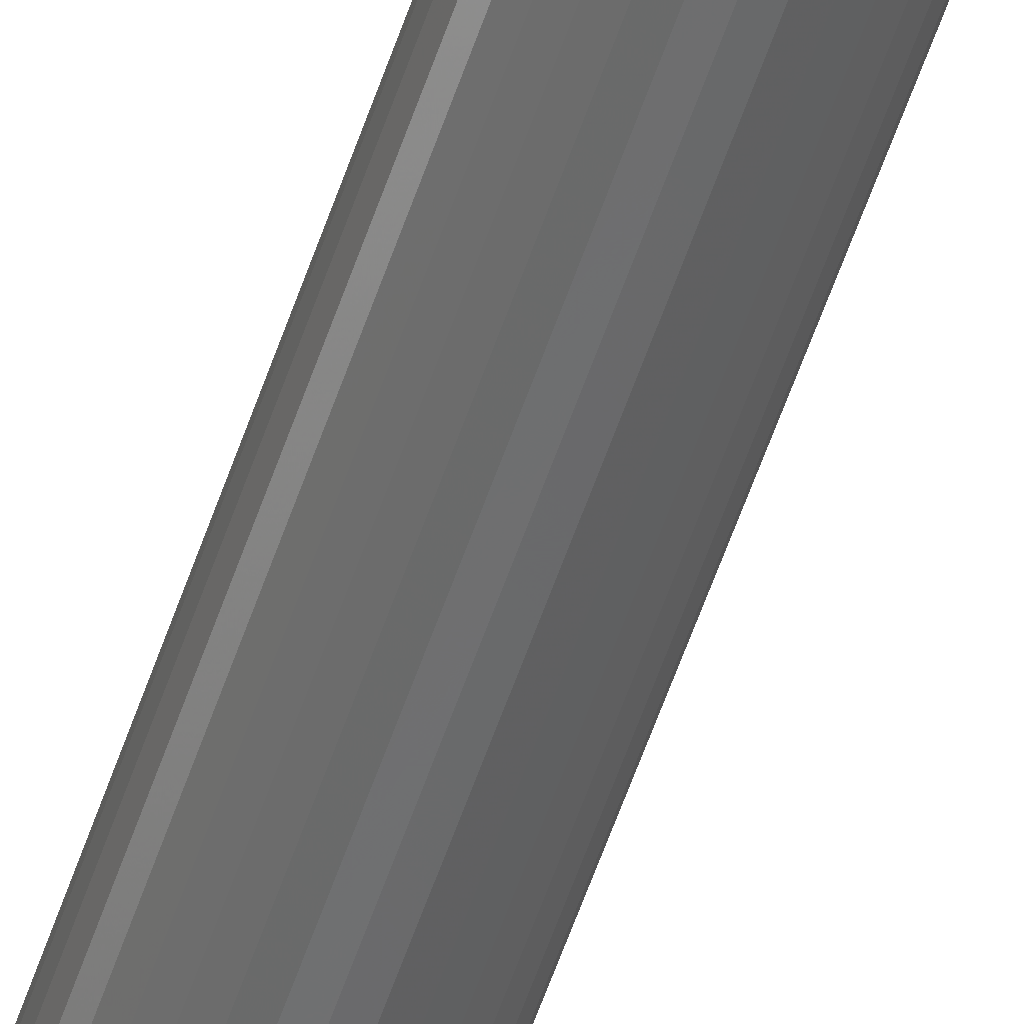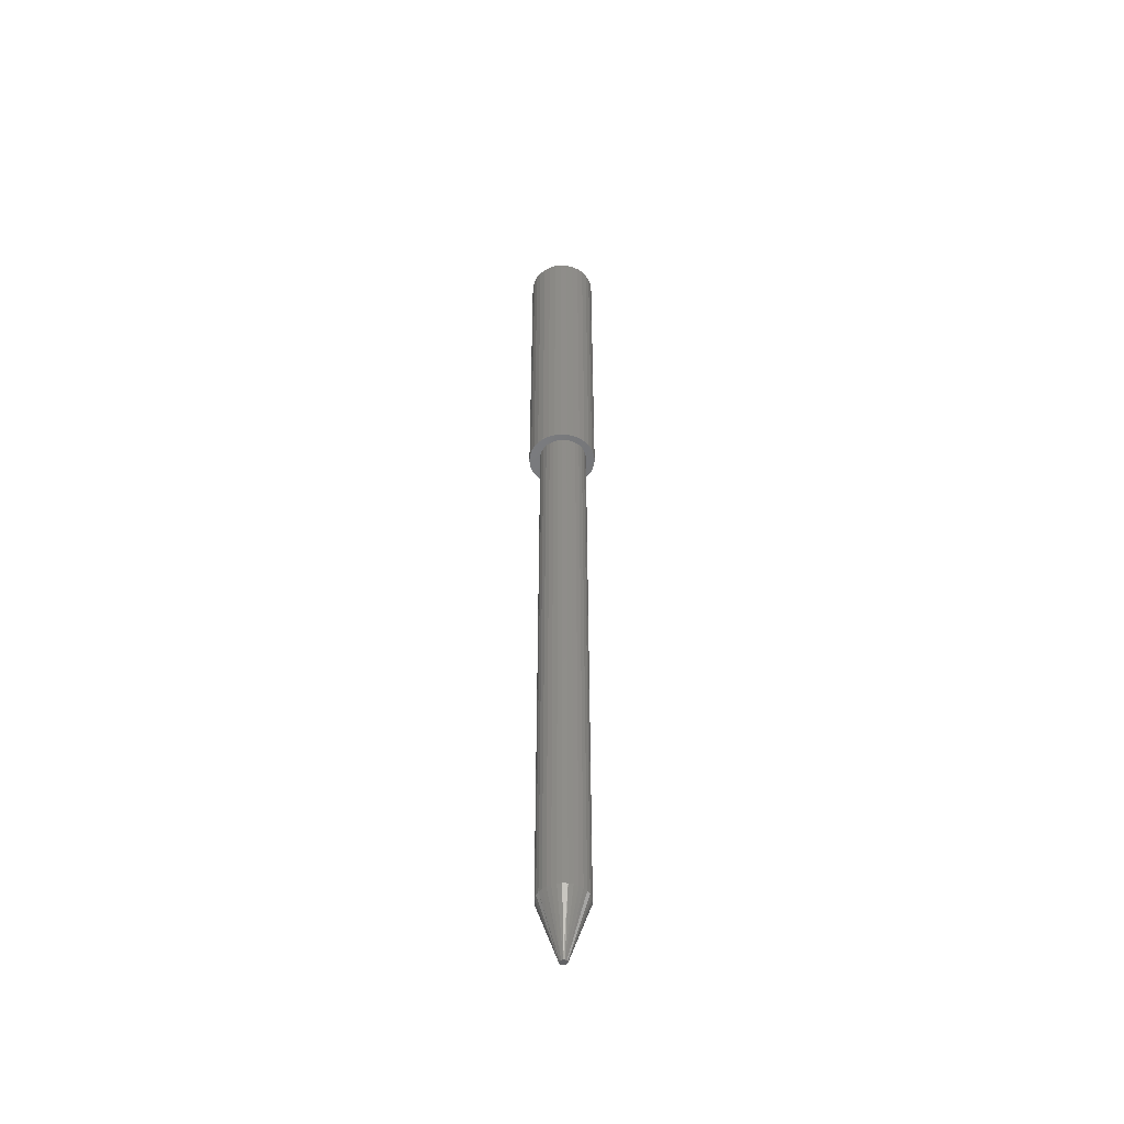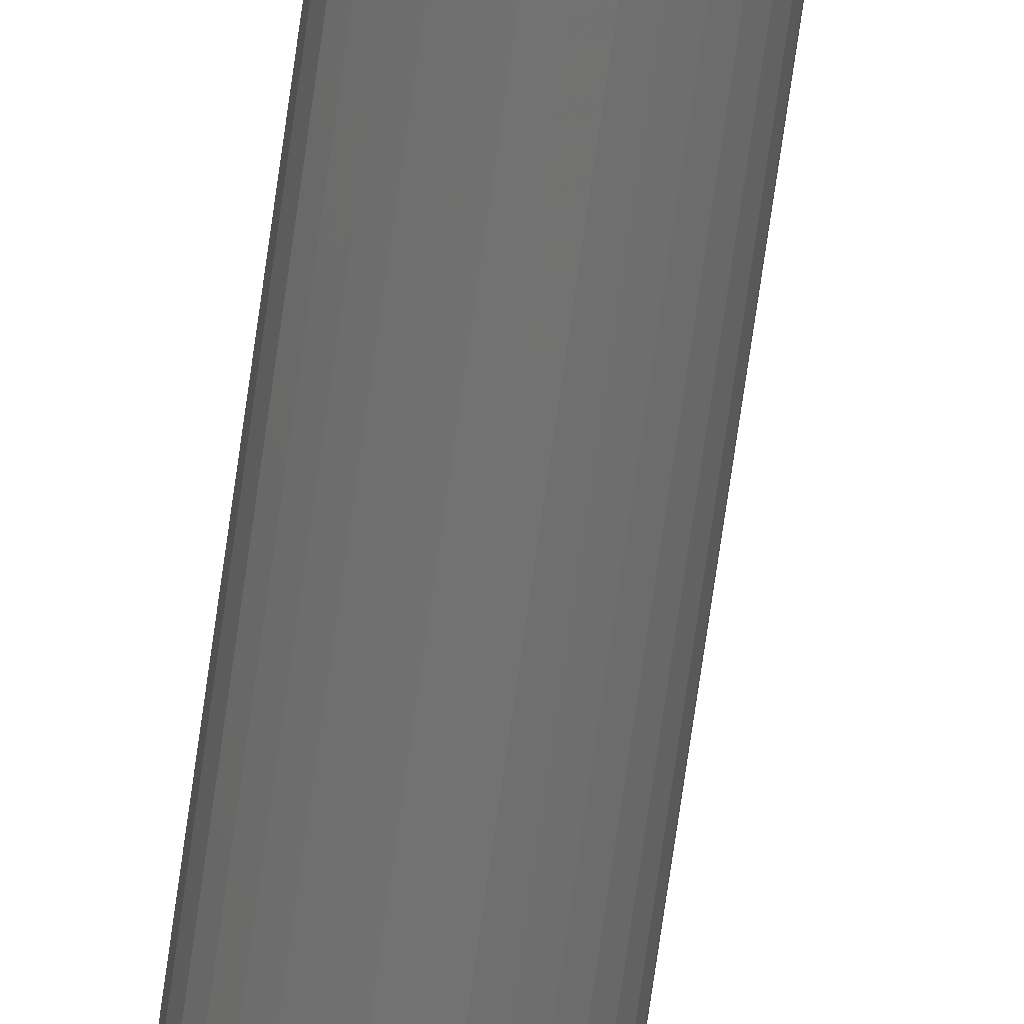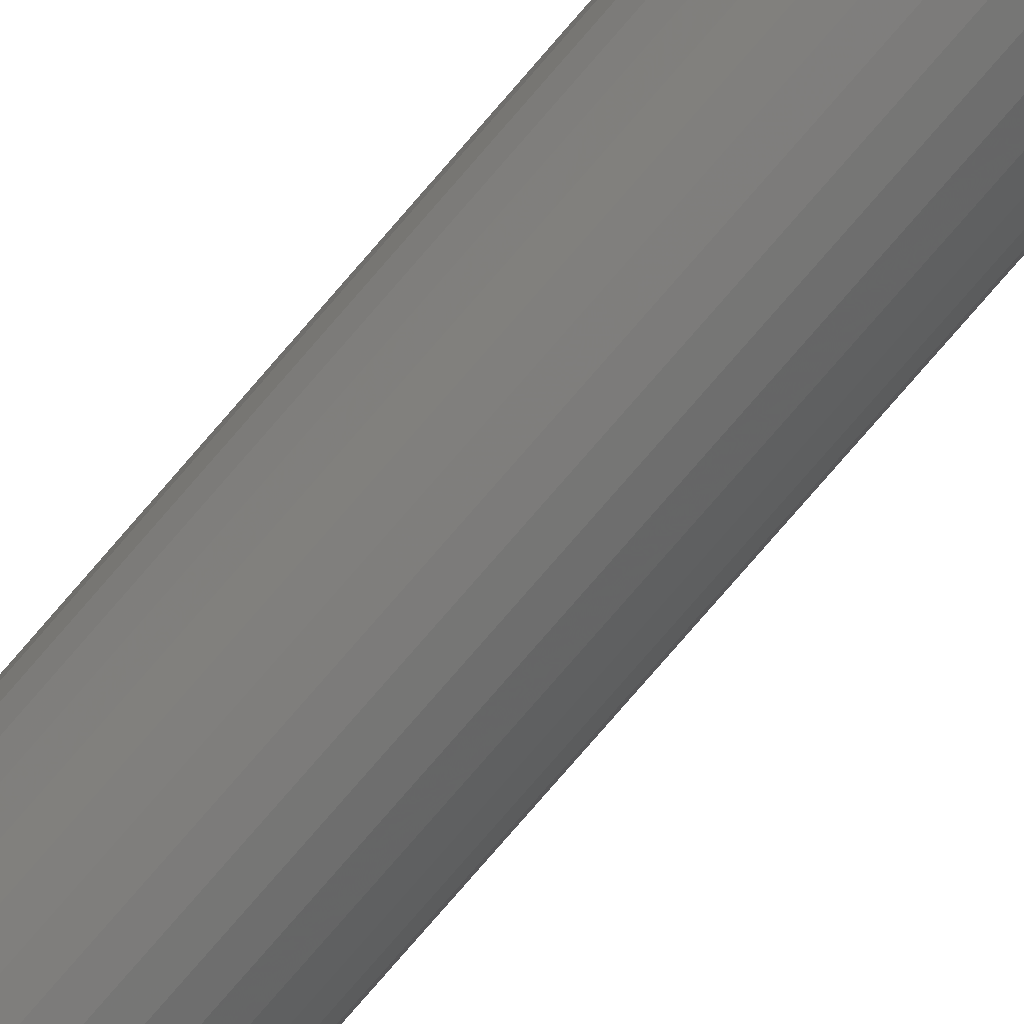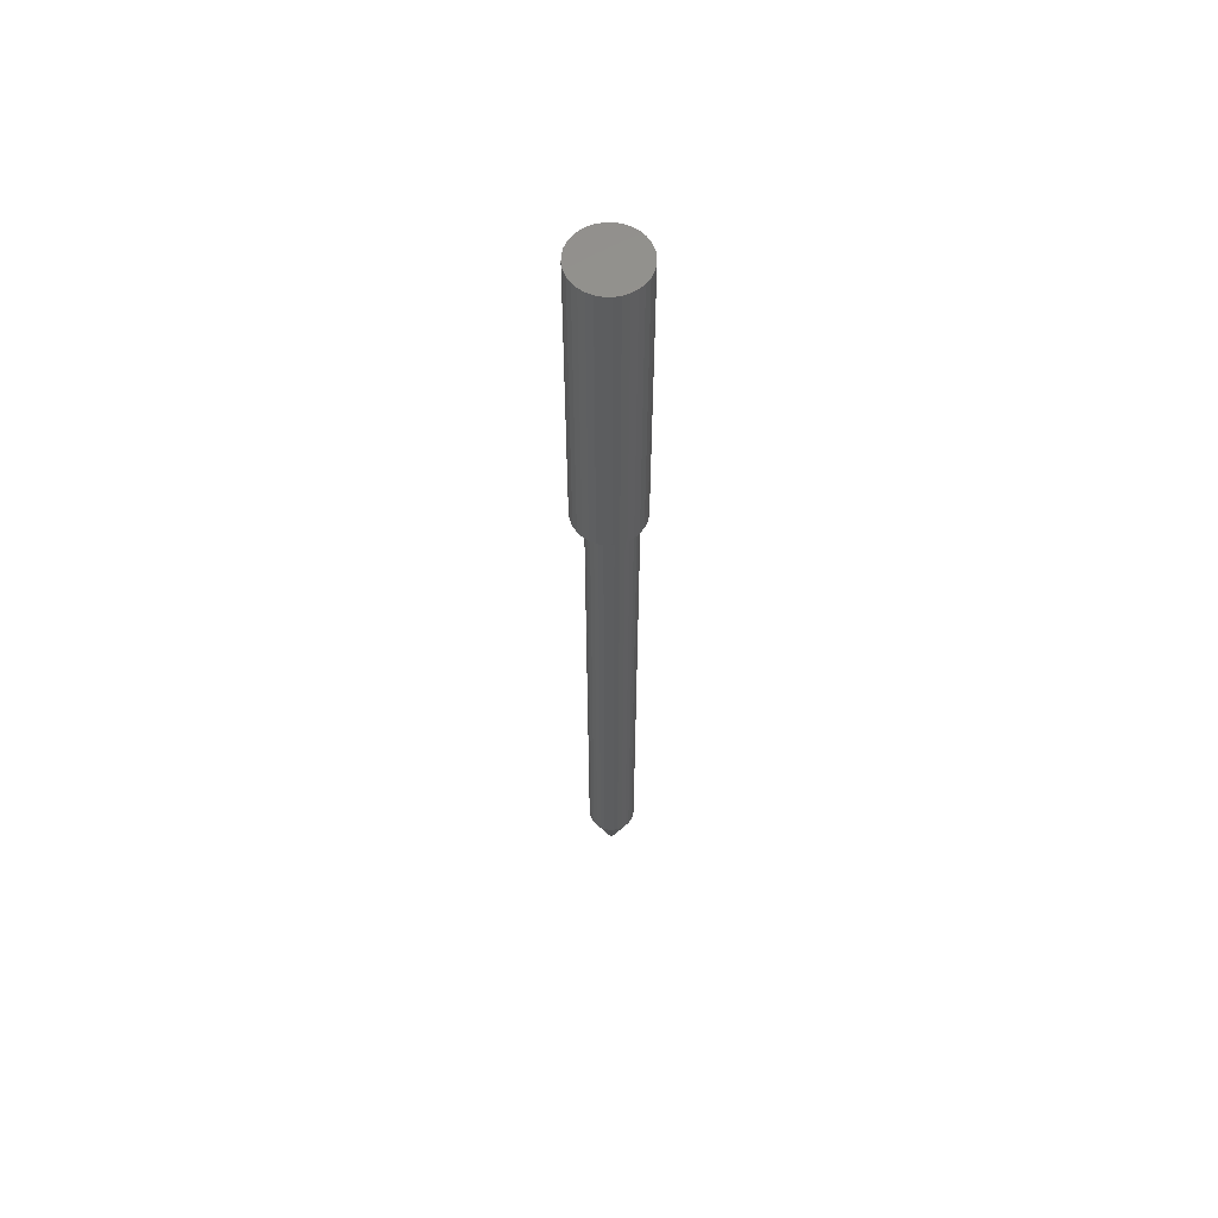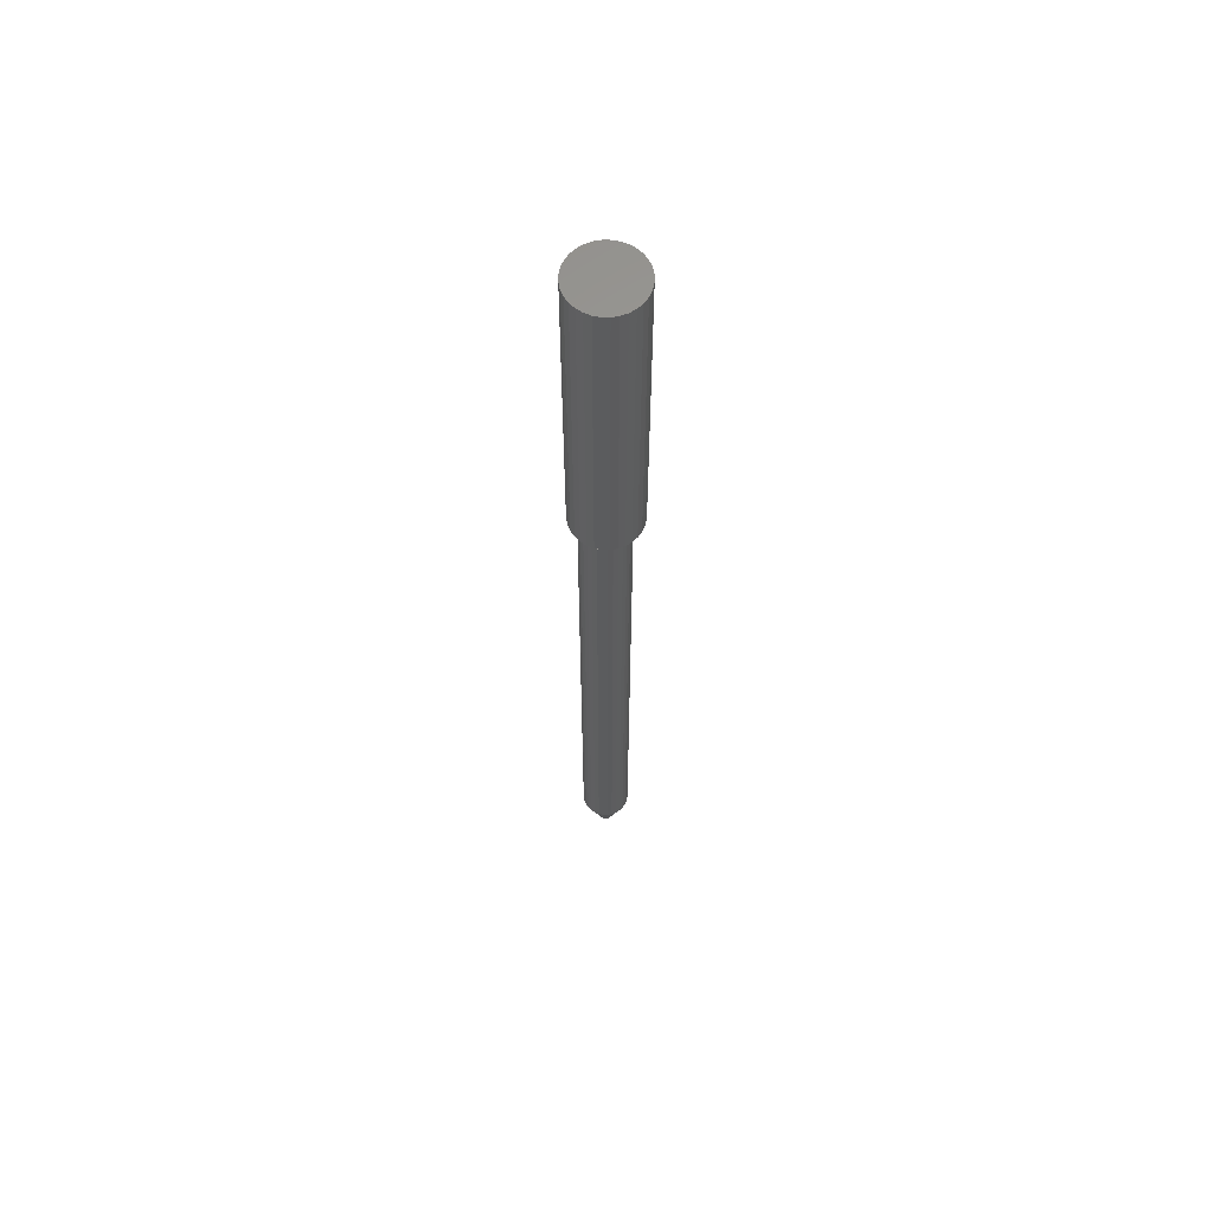
<metadata>
{"format":"stl","ext":"stl","renderer":"f3d","projection":"perspective","resolution":1024,"background":"white","views":[{"elev":-55.1,"azim":161.9,"up":"+Z"},{"elev":-49.0,"azim":69.5,"up":"+Y"},{"elev":-64.3,"azim":172.4,"up":"+Z"},{"elev":-71.9,"azim":140.0,"up":"+Z"},{"elev":59.5,"azim":29.6,"up":"+Y"},{"elev":61.6,"azim":107.6,"up":"+Y"}]}
</metadata>
<code>
# stl→obj: 142 verts, 280 faces
v 0.008388 -0.75 -5.292e-18
v 0.007973 -0.75 0.00182
v 5.898e-17 -0.75 -2.941e-10
v 0.0004153 -0.75 -0.00182
v 0.007973 -0.75 -0.00182
v 0.0004153 -0.75 0.00182
v 0.006809 -0.75 0.003279
v 0.005127 -0.75 0.004089
v 0.003261 -0.75 0.004089
v 0.001579 -0.75 0.003279
v 0.001579 -0.75 -0.003279
v 0.003261 -0.75 -0.004089
v 0.005127 -0.75 -0.004089
v 0.006809 -0.75 -0.003279
v 0.03183 1.726e-18 -3.384e-18
v 0.03183 -0.6797 -1.015e-17
v 0.03129 4.394e-18 -0.005391
v 0.03129 -0.6797 -0.005391
v 0.02972 4.296e-18 -0.01057
v 0.02972 -0.6797 -0.01057
v 0.02717 4.136e-18 -0.01535
v 0.02717 -0.6797 -0.01535
v 0.02373 3.922e-18 -0.01954
v 0.02373 -0.6797 -0.01954
v 0.01955 3.66e-18 -0.02297
v 0.01955 -0.6797 -0.02297
v 0.01477 3.362e-18 -0.02553
v 0.01477 -0.6797 -0.02553
v 0.009585 3.038e-18 -0.0271
v 0.009585 -0.6797 -0.0271
v 0.004194 2.701e-18 -0.02763
v 0.004194 -0.6797 -0.02763
v -0.001197 2.365e-18 -0.0271
v -0.001197 -0.6797 -0.0271
v -0.00638 2.041e-18 -0.02553
v -0.00638 -0.6797 -0.02553
v -0.01116 1.743e-18 -0.02297
v -0.01116 -0.6797 -0.02297
v -0.01534 1.481e-18 -0.01954
v -0.01534 -0.6797 -0.01954
v -0.01878 1.267e-18 -0.01535
v -0.01878 -0.6797 -0.01535
v -0.02133 1.107e-18 -0.01057
v -0.02133 -0.6797 -0.01057
v -0.02291 1.009e-18 -0.005391
v -0.02291 -0.6797 -0.005391
v -0.02344 -1.726e-18 3.384e-18
v -0.02344 -0.6797 3.384e-18
v -0.02291 1.009e-18 0.005391
v -0.02291 -0.6797 0.005391
v -0.02133 1.107e-18 0.01057
v -0.02133 -0.6797 0.01057
v -0.01878 1.267e-18 0.01535
v -0.01878 -0.6797 0.01535
v -0.01534 1.481e-18 0.01954
v -0.01534 -0.6797 0.01954
v -0.01116 1.743e-18 0.02297
v -0.01116 -0.6797 0.02297
v -0.00638 2.041e-18 0.02553
v -0.00638 -0.6797 0.02553
v -0.001197 2.365e-18 0.0271
v -0.001197 -0.6797 0.0271
v 0.004194 2.701e-18 0.02763
v 0.004194 -0.6797 0.02763
v 0.009585 3.038e-18 0.0271
v 0.009585 -0.6797 0.0271
v 0.01477 3.362e-18 0.02553
v 0.01477 -0.6797 0.02553
v 0.01955 3.66e-18 0.02297
v 0.01955 -0.6797 0.02297
v 0.02373 3.922e-18 0.01954
v 0.02373 -0.6797 0.01954
v 0.02717 4.136e-18 0.01535
v 0.02717 -0.6797 0.01535
v 0.02972 4.296e-18 0.01057
v 0.02972 -0.6797 0.01057
v 0.03129 4.394e-18 0.005391
v 0.03129 -0.6797 0.005391
v 0.008112 4.809e-19 0.03872
v 0.0004112 3.019e-34 0.03947
v -0.01469 -9.434e-19 0.03647
v -0.00729 -4.809e-19 0.03872
v -0.02152 -1.37e-18 0.03282
v -0.03241 -2.05e-18 0.02193
v -0.03606 -2.277e-18 0.01511
v -0.0383 -2.418e-18 0.007701
v -0.0383 -2.418e-18 -0.007701
v -0.03606 -2.277e-18 -0.01511
v -0.03241 -2.05e-18 -0.02193
v -0.0275 -1.743e-18 -0.02791
v -0.02152 -1.37e-18 -0.03282
v 0.01552 9.434e-19 0.03647
v 0.02234 1.37e-18 0.03282
v 0.03323 2.05e-18 0.02193
v 0.03688 2.277e-18 0.01511
v 0.03913 2.418e-18 0.007701
v 0.03913 2.418e-18 -0.007701
v 0.03688 2.277e-18 -0.01511
v 0.03323 2.05e-18 -0.02193
v 0.03988 2.465e-18 -4.834e-18
v -0.03906 -2.465e-18 4.834e-18
v -0.0275 -1.743e-18 0.02791
v -0.01469 -9.434e-19 -0.03647
v -0.00729 -4.809e-19 -0.03872
v 0.0004112 -2.793e-33 -0.03947
v 0.008112 4.809e-19 -0.03872
v 0.01552 9.434e-19 -0.03647
v 0.02234 1.37e-18 -0.03282
v 0.02832 1.743e-18 0.02791
v 0.02832 1.743e-18 -0.02791
v -0.01469 0.375 0.03647
v -0.00729 0.375 0.03872
v 0.0004112 0.375 0.03947
v 0.008112 0.375 0.03872
v 0.01552 0.375 0.03647
v -0.02152 0.375 0.03282
v 0.02234 0.375 0.03282
v -0.0275 0.375 0.02791
v 0.02832 0.375 0.02791
v -0.03241 0.375 0.02193
v 0.03323 0.375 0.02193
v -0.03606 0.375 0.01511
v 0.03688 0.375 0.01511
v -0.0383 0.375 0.007701
v 0.03913 0.375 0.007701
v 0.03688 0.375 -0.01511
v -0.03606 0.375 -0.01511
v 0.03913 0.375 -0.007701
v -0.03241 0.375 -0.02193
v 0.03323 0.375 -0.02193
v -0.0275 0.375 -0.02791
v 0.02832 0.375 -0.02791
v -0.02152 0.375 -0.03282
v 0.02234 0.375 -0.03282
v -0.01469 0.375 -0.03647
v 0.01552 0.375 -0.03647
v -0.00729 0.375 -0.03872
v 0.0004112 0.375 -0.03947
v 0.008112 0.375 -0.03872
v -0.0383 0.375 -0.007701
v -0.03906 0.375 4.834e-18
v 0.03988 0.375 -4.834e-18
f 1 2 3
f 1 3 4
f 1 4 5
f 6 3 2
f 6 2 7
f 6 7 8
f 6 8 9
f 6 9 10
f 5 4 11
f 5 11 12
f 5 12 13
f 5 13 14
f 15 16 17
f 17 16 18
f 17 18 19
f 19 18 20
f 19 20 21
f 21 20 22
f 21 22 23
f 23 22 24
f 23 24 25
f 25 24 26
f 25 26 27
f 27 26 28
f 27 28 29
f 29 28 30
f 29 30 31
f 31 30 32
f 31 32 33
f 33 32 34
f 33 34 35
f 35 34 36
f 35 36 37
f 37 36 38
f 37 38 39
f 39 38 40
f 39 40 41
f 41 40 42
f 41 42 43
f 43 42 44
f 43 44 45
f 45 44 46
f 45 46 47
f 47 46 48
f 47 48 49
f 49 48 50
f 49 50 51
f 51 50 52
f 51 52 53
f 53 52 54
f 53 54 55
f 55 54 56
f 55 56 57
f 57 56 58
f 57 58 59
f 59 58 60
f 59 60 61
f 61 60 62
f 61 62 63
f 63 62 64
f 63 64 65
f 65 64 66
f 65 66 67
f 67 66 68
f 67 68 69
f 69 68 70
f 69 70 71
f 71 70 72
f 71 72 73
f 73 72 74
f 73 74 75
f 75 74 76
f 75 76 77
f 77 76 78
f 77 78 15
f 15 78 16
f 16 78 1
f 78 2 1
f 78 76 2
f 74 2 76
f 74 72 7
f 2 74 7
f 70 7 72
f 70 68 8
f 7 70 8
f 66 8 68
f 66 64 9
f 8 66 9
f 62 9 64
f 60 10 9
f 9 62 60
f 58 10 60
f 56 6 10
f 10 58 56
f 54 6 56
f 6 54 52
f 3 6 52
f 3 52 50
f 3 50 48
f 48 46 3
f 46 4 3
f 46 44 4
f 42 4 44
f 42 40 11
f 4 42 11
f 38 11 40
f 38 36 12
f 11 38 12
f 34 12 36
f 34 32 13
f 12 34 13
f 30 13 32
f 28 14 13
f 13 30 28
f 26 14 28
f 24 5 14
f 14 26 24
f 22 5 24
f 5 22 20
f 1 5 20
f 1 20 18
f 1 18 16
f 63 79 80
f 63 80 61
f 80 81 61
f 80 82 81
f 61 81 83
f 55 57 84
f 84 85 55
f 55 85 53
f 51 53 85
f 85 86 51
f 51 86 49
f 43 45 87
f 87 88 43
f 43 88 41
f 41 88 89
f 39 41 89
f 39 89 37
f 37 89 90
f 35 37 90
f 35 90 33
f 90 91 33
f 92 79 63
f 93 92 63
f 93 63 65
f 94 69 71
f 94 71 73
f 94 73 95
f 95 73 75
f 95 75 96
f 75 77 96
f 15 96 77
f 97 17 19
f 97 19 98
f 98 19 21
f 98 21 23
f 98 23 99
f 23 25 99
f 100 96 15
f 100 15 17
f 100 17 97
f 101 87 45
f 101 45 47
f 101 47 49
f 101 49 86
f 102 84 57
f 102 57 59
f 102 59 61
f 102 61 83
f 31 33 91
f 31 91 103
f 31 103 104
f 31 104 105
f 31 105 106
f 31 106 107
f 31 107 108
f 31 108 29
f 109 93 65
f 109 65 67
f 109 67 69
f 109 69 94
f 110 99 25
f 110 25 27
f 110 27 29
f 110 29 108
f 111 112 113
f 111 113 114
f 115 111 114
f 116 111 115
f 117 116 115
f 118 116 117
f 119 118 117
f 120 118 119
f 121 120 119
f 122 120 121
f 123 122 121
f 124 122 123
f 125 124 123
f 126 127 128
f 129 127 126
f 130 129 126
f 131 129 130
f 132 131 130
f 133 131 132
f 134 133 132
f 135 133 134
f 136 135 134
f 137 135 136
f 138 137 136
f 139 138 136
f 127 140 128
f 128 140 141
f 128 141 142
f 142 141 124
f 142 124 125
f 142 100 128
f 128 100 97
f 128 97 126
f 126 97 98
f 126 98 130
f 130 98 99
f 130 99 132
f 132 99 110
f 132 110 134
f 134 110 108
f 134 108 136
f 136 108 107
f 136 107 139
f 139 107 106
f 139 106 138
f 138 106 105
f 138 105 137
f 137 105 104
f 137 104 135
f 135 104 103
f 135 103 133
f 133 103 91
f 133 91 131
f 131 91 90
f 131 90 129
f 129 90 89
f 129 89 127
f 127 89 88
f 127 88 140
f 140 88 87
f 140 87 141
f 141 87 101
f 141 101 124
f 124 101 86
f 124 86 122
f 122 86 85
f 122 85 120
f 120 85 84
f 120 84 118
f 118 84 102
f 118 102 116
f 116 102 83
f 116 83 111
f 111 83 81
f 111 81 112
f 112 81 82
f 112 82 113
f 113 82 80
f 113 80 114
f 114 80 79
f 114 79 115
f 115 79 92
f 115 92 117
f 117 92 93
f 117 93 119
f 119 93 109
f 119 109 121
f 121 109 94
f 121 94 123
f 123 94 95
f 123 95 125
f 125 95 96
f 125 96 142
f 142 96 100

</code>
